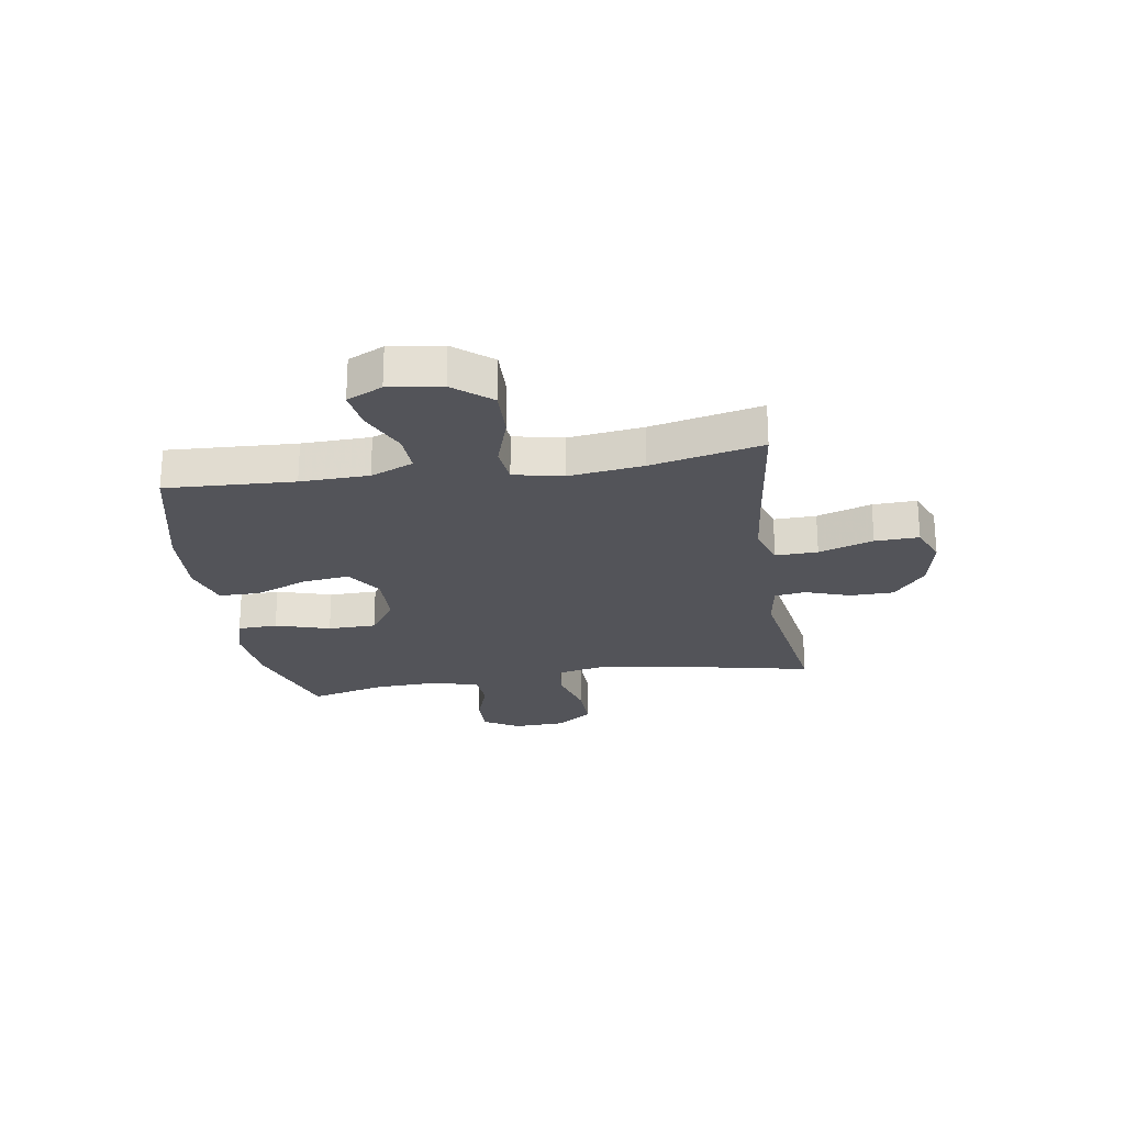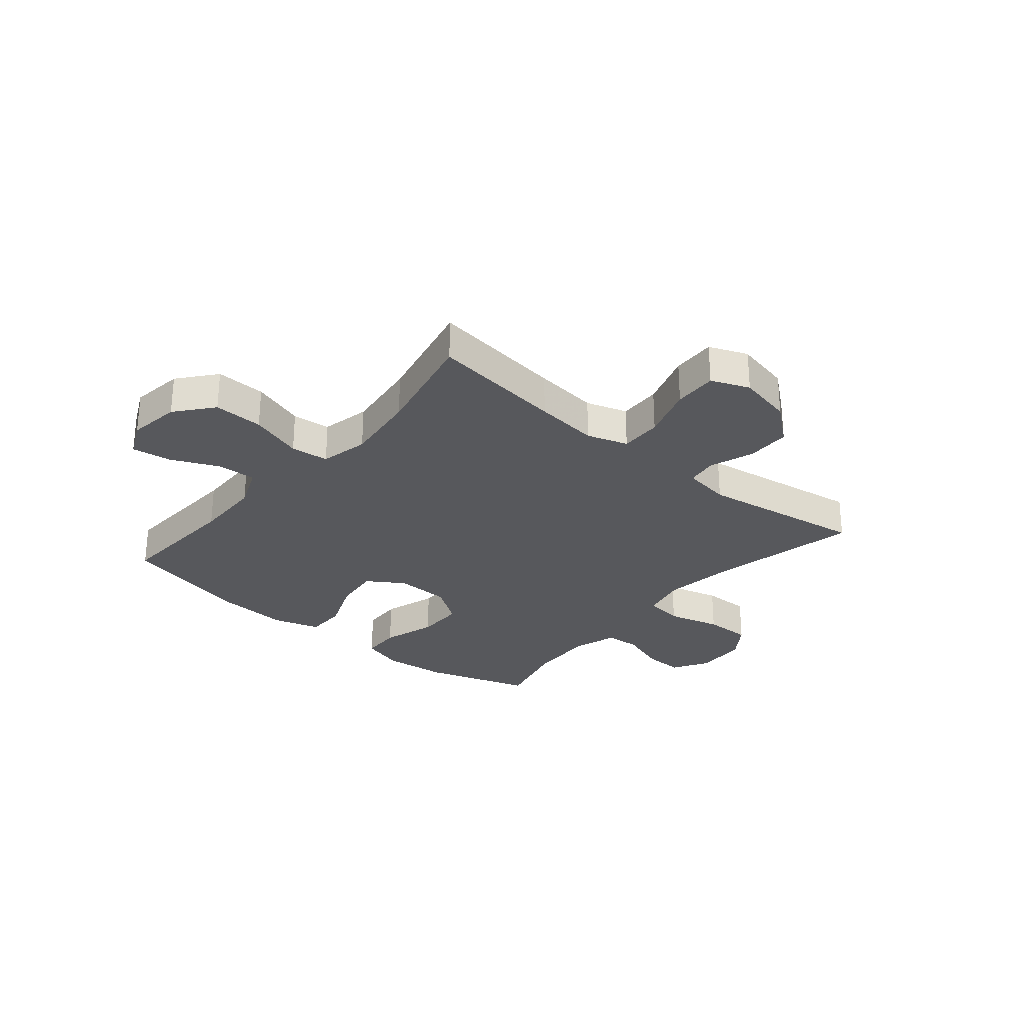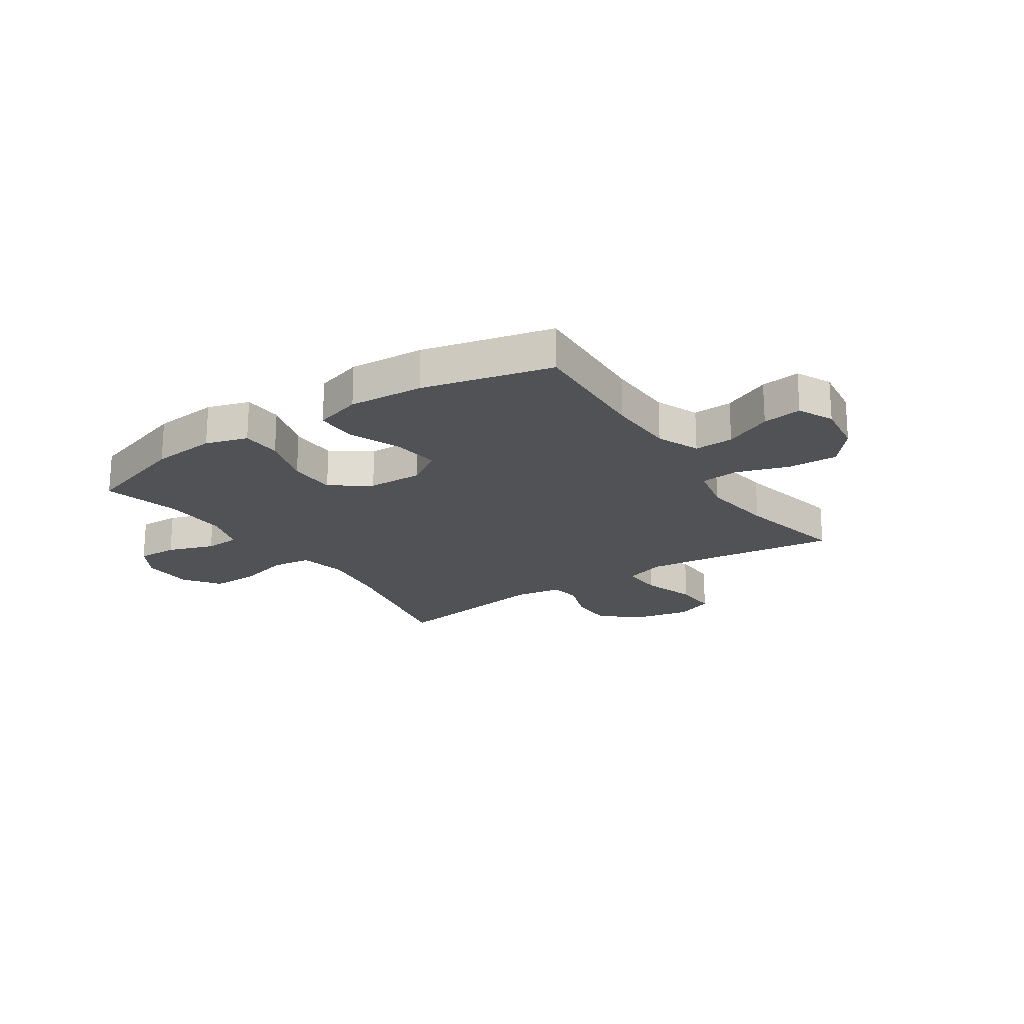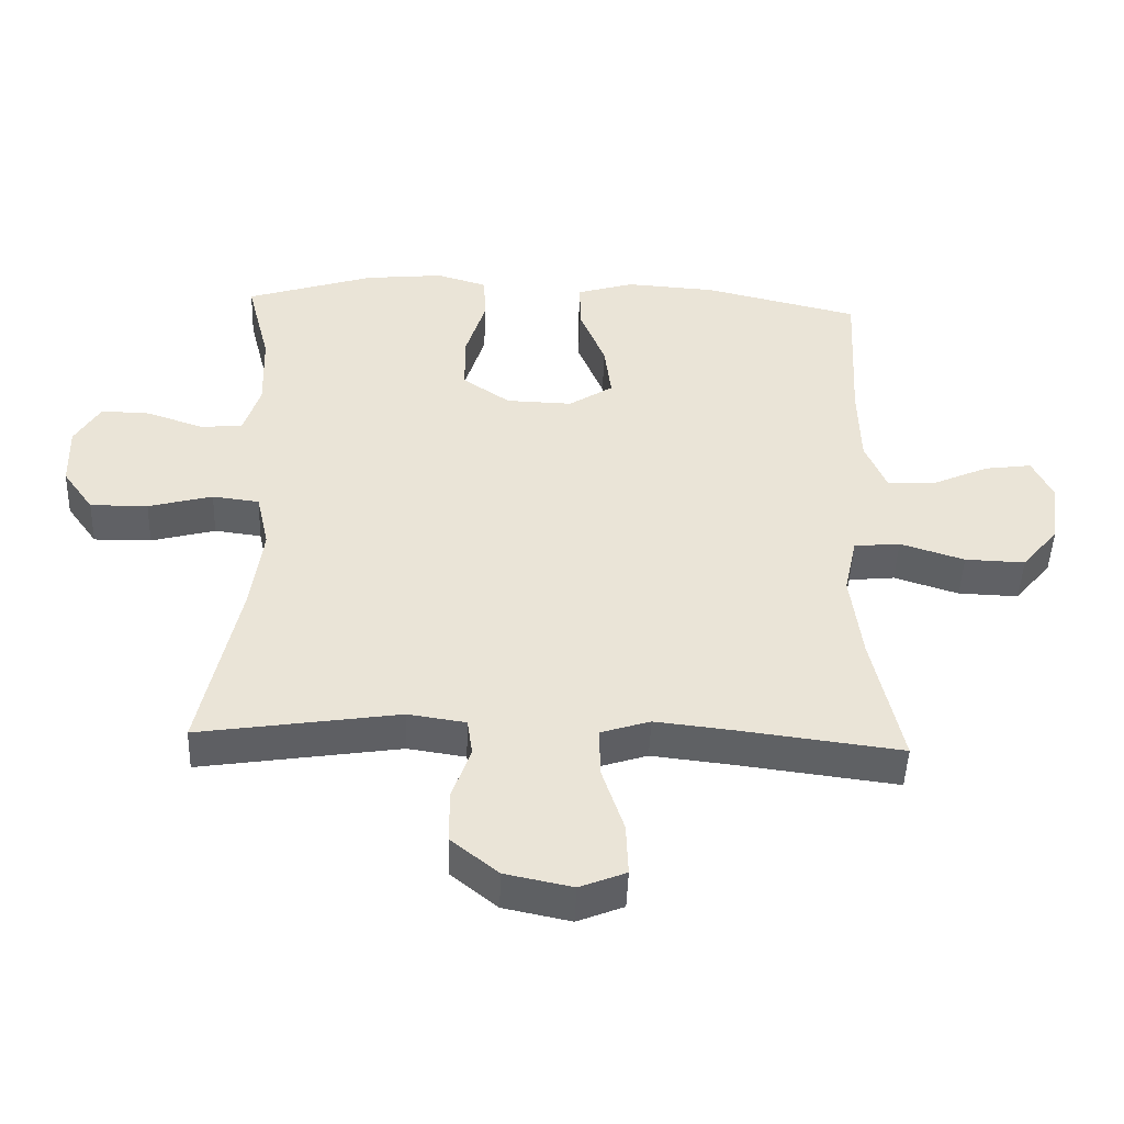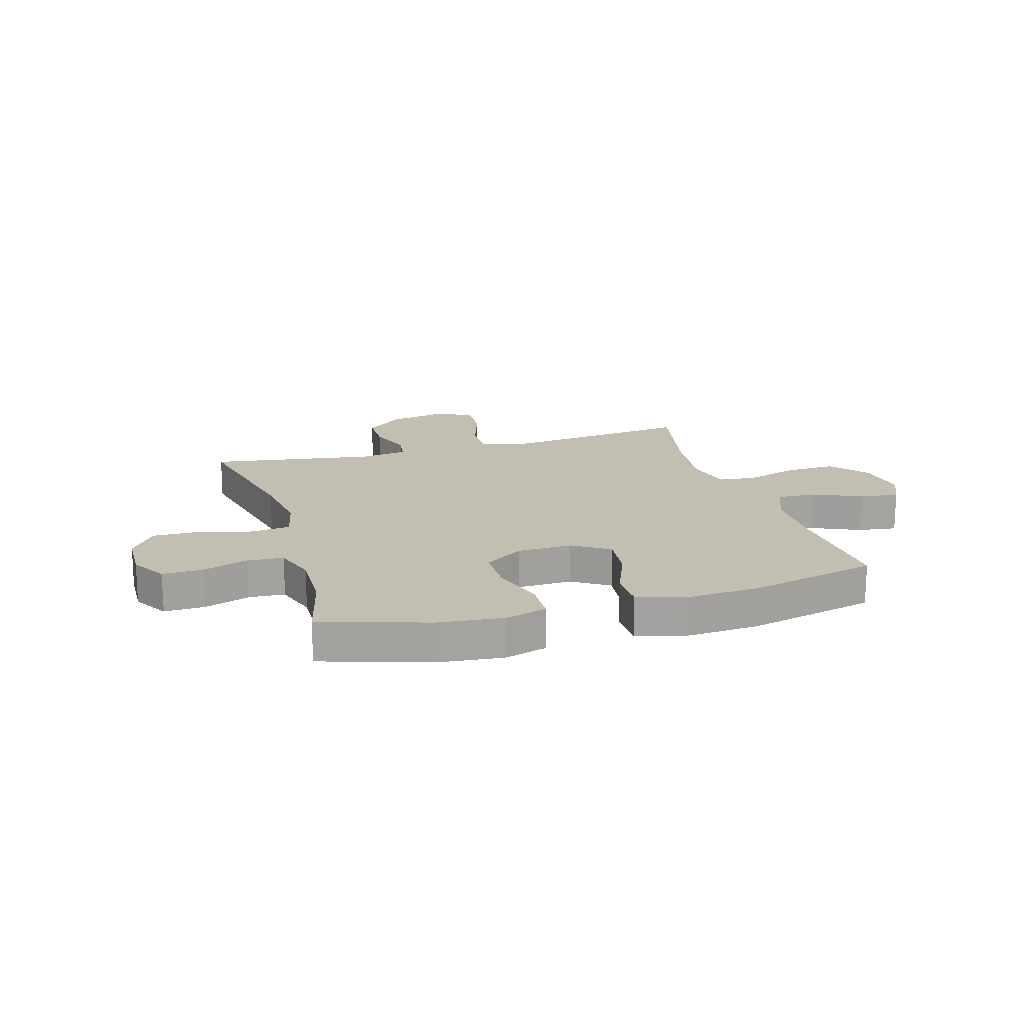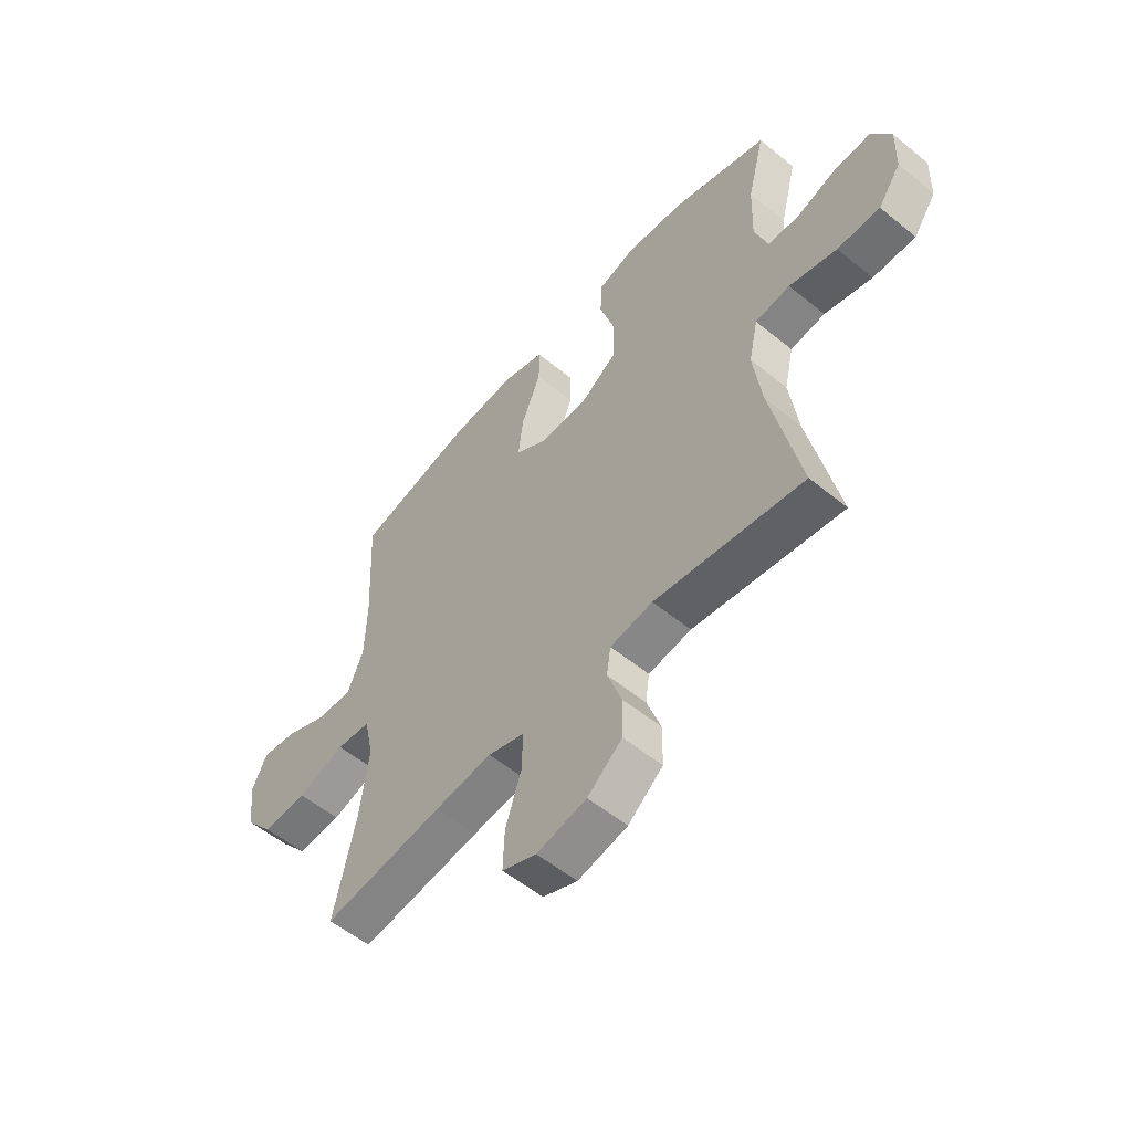
<metadata>
{"format":"obj","ext":"obj","renderer":"f3d","projection":"perspective","resolution":1024,"background":"white","views":[{"elev":-23.8,"azim":99.1,"up":"+Y"},{"elev":-28.4,"azim":139.9,"up":"+Y"},{"elev":-20.6,"azim":33.7,"up":"+Y"},{"elev":-47.4,"azim":-2.1,"up":"+Z"},{"elev":17.3,"azim":-16.5,"up":"+Y"},{"elev":-55.5,"azim":-130.6,"up":"+Z"}]}
</metadata>
<code>
v -0.5 0.07 0.5
v -0.308 0.07 0.562
v -0.19 0.07 0.574
v -0.114 0.07 0.551
v -0.111 0.07 0.479
v -0.141 0.07 0.381
v -0.14 0.07 0.294
v -0.069 0.07 0.245
v 0.03 0.07 0.242
v 0.096 0.07 0.285
v 0.086 0.07 0.369
v 0.047 0.07 0.465
v 0.047 0.07 0.539
v 0.132 0.07 0.565
v 0.267 0.07 0.556
v 0.5 0.07 0.5
v 0.488 0.07 0.269
v 0.491 0.07 0.146
v 0.523 0.07 0.069
v 0.594 0.07 0.072
v 0.68 0.07 0.111
v 0.751 0.07 0.121
v 0.781 0.07 0.057
v 0.768 0.07 -0.038
v 0.713 0.07 -0.105
v 0.623 0.07 -0.102
v 0.527 0.07 -0.071
v 0.458 0.07 -0.078
v 0.439 0.07 -0.166
v 0.456 0.07 -0.3
v 0.5 0.07 -0.5
v 0.258 0.07 -0.469
v 0.142 0.07 -0.456
v 0.068 0.07 -0.48
v 0.07 0.07 -0.556
v 0.102 0.07 -0.654
v 0.105 0.07 -0.733
v 0.036 0.07 -0.761
v -0.064 0.07 -0.74
v -0.134 0.07 -0.683
v -0.135 0.07 -0.603
v -0.107 0.07 -0.523
v -0.115 0.07 -0.467
v -0.201 0.07 -0.454
v -0.5 0.07 -0.5
v -0.442 0.07 -0.227
v -0.425 0.07 -0.1
v -0.444 0.07 -0.015
v -0.514 0.07 -0.006
v -0.61 0.07 -0.032
v -0.696 0.07 -0.033
v -0.742 0.07 0.032
v -0.745 0.07 0.126
v -0.707 0.07 0.19
v -0.634 0.07 0.188
v -0.55 0.07 0.159
v -0.486 0.07 0.163
v -0.461 0.07 0.242
v -0.465 0.07 0.361
v -0.5 0 0.5
v -0.308 0 0.562
v -0.19 0 0.574
v -0.114 0 0.551
v -0.111 0 0.479
v -0.141 0 0.381
v -0.14 0 0.294
v -0.069 0 0.245
v 0.03 0 0.242
v 0.096 0 0.285
v 0.086 0 0.369
v 0.047 0 0.465
v 0.047 0 0.539
v 0.132 0 0.565
v 0.267 0 0.556
v 0.5 0 0.5
v 0.488 0 0.269
v 0.491 0 0.146
v 0.523 0 0.069
v 0.594 0 0.072
v 0.68 0 0.111
v 0.751 0 0.121
v 0.781 0 0.057
v 0.768 0 -0.038
v 0.713 0 -0.105
v 0.623 0 -0.102
v 0.527 0 -0.071
v 0.458 0 -0.078
v 0.439 0 -0.166
v 0.456 0 -0.3
v 0.5 0 -0.5
v 0.258 0 -0.469
v 0.142 0 -0.456
v 0.068 0 -0.48
v 0.07 0 -0.556
v 0.102 0 -0.654
v 0.105 0 -0.733
v 0.036 0 -0.761
v -0.064 0 -0.74
v -0.134 0 -0.683
v -0.135 0 -0.603
v -0.107 0 -0.523
v -0.115 0 -0.467
v -0.201 0 -0.454
v -0.5 0 -0.5
v -0.442 0 -0.227
v -0.425 0 -0.1
v -0.444 0 -0.015
v -0.514 0 -0.006
v -0.61 0 -0.032
v -0.696 0 -0.033
v -0.742 0 0.032
v -0.745 0 0.126
v -0.707 0 0.19
v -0.634 0 0.188
v -0.55 0 0.159
v -0.486 0 0.163
v -0.461 0 0.242
v -0.465 0 0.361
f 53 54 55 56
f 53 56 57
f 52 53 57
f 49 50 51 52
f 48 49 52 57
f 44 45 46
f 43 44 46 47
f 39 40 41 42
f 39 42 43
f 38 39 43
f 35 36 37 38
f 34 35 38 43
f 33 34 43 47
f 30 31 32
f 29 30 32 33
f 28 29 33 47
f 24 25 26 27
f 20 21 22 23
f 19 20 23 24
f 14 15 16 17
f 14 17 18
f 11 12 13 14
f 10 11 14 18
f 9 10 18 19
f 3 4 5 6
f 3 6 7
f 59 1 2 3
f 58 59 3 7
f 48 57 58 7
f 8 9 19 24
f 8 24 27 28
f 48 7 8
f 8 28 47 48
f 115 114 113 112
f 116 115 112
f 116 112 111
f 111 110 109 108
f 116 111 108 107
f 105 104 103
f 106 105 103 102
f 101 100 99 98
f 102 101 98
f 102 98 97
f 97 96 95 94
f 102 97 94 93
f 106 102 93 92
f 91 90 89
f 92 91 89 88
f 106 92 88 87
f 86 85 84 83
f 82 81 80 79
f 83 82 79 78
f 76 75 74 73
f 77 76 73
f 73 72 71 70
f 77 73 70 69
f 78 77 69 68
f 65 64 63 62
f 66 65 62
f 62 61 60 118
f 66 62 118 117
f 66 117 116 107
f 83 78 68 67
f 87 86 83 67
f 67 66 107
f 107 106 87 67
f 1 60 61 2
f 2 61 62 3
f 3 62 63 4
f 4 63 64 5
f 5 64 65 6
f 6 65 66 7
f 7 66 67 8
f 8 67 68 9
f 9 68 69 10
f 10 69 70 11
f 11 70 71 12
f 12 71 72 13
f 13 72 73 14
f 14 73 74 15
f 15 74 75 16
f 16 75 76 17
f 17 76 77 18
f 18 77 78 19
f 19 78 79 20
f 20 79 80 21
f 21 80 81 22
f 22 81 82 23
f 23 82 83 24
f 24 83 84 25
f 25 84 85 26
f 26 85 86 27
f 27 86 87 28
f 28 87 88 29
f 29 88 89 30
f 30 89 90 31
f 31 90 91 32
f 32 91 92 33
f 33 92 93 34
f 34 93 94 35
f 35 94 95 36
f 36 95 96 37
f 37 96 97 38
f 38 97 98 39
f 39 98 99 40
f 40 99 100 41
f 41 100 101 42
f 42 101 102 43
f 43 102 103 44
f 44 103 104 45
f 45 104 105 46
f 46 105 106 47
f 47 106 107 48
f 48 107 108 49
f 49 108 109 50
f 50 109 110 51
f 51 110 111 52
f 52 111 112 53
f 53 112 113 54
f 54 113 114 55
f 55 114 115 56
f 56 115 116 57
f 57 116 117 58
f 58 117 118 59
f 59 118 60 1

</code>
